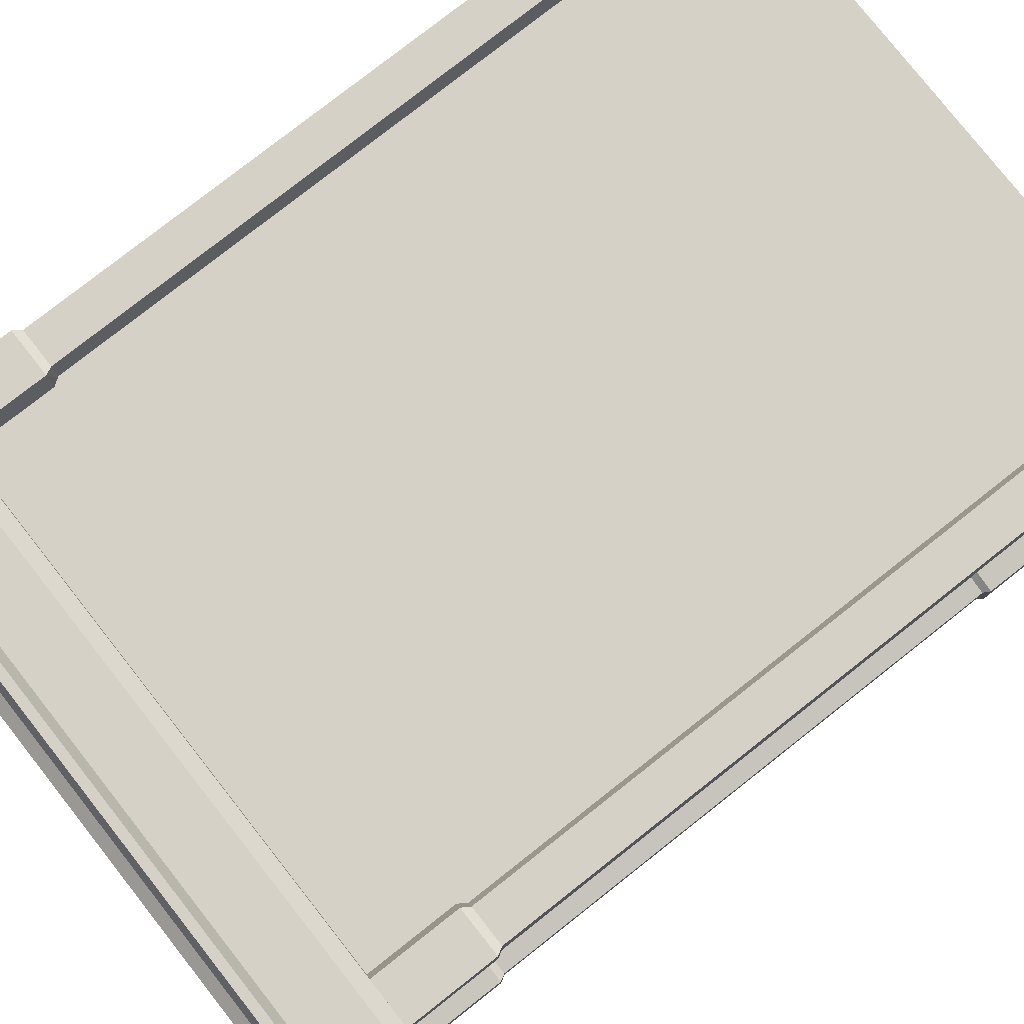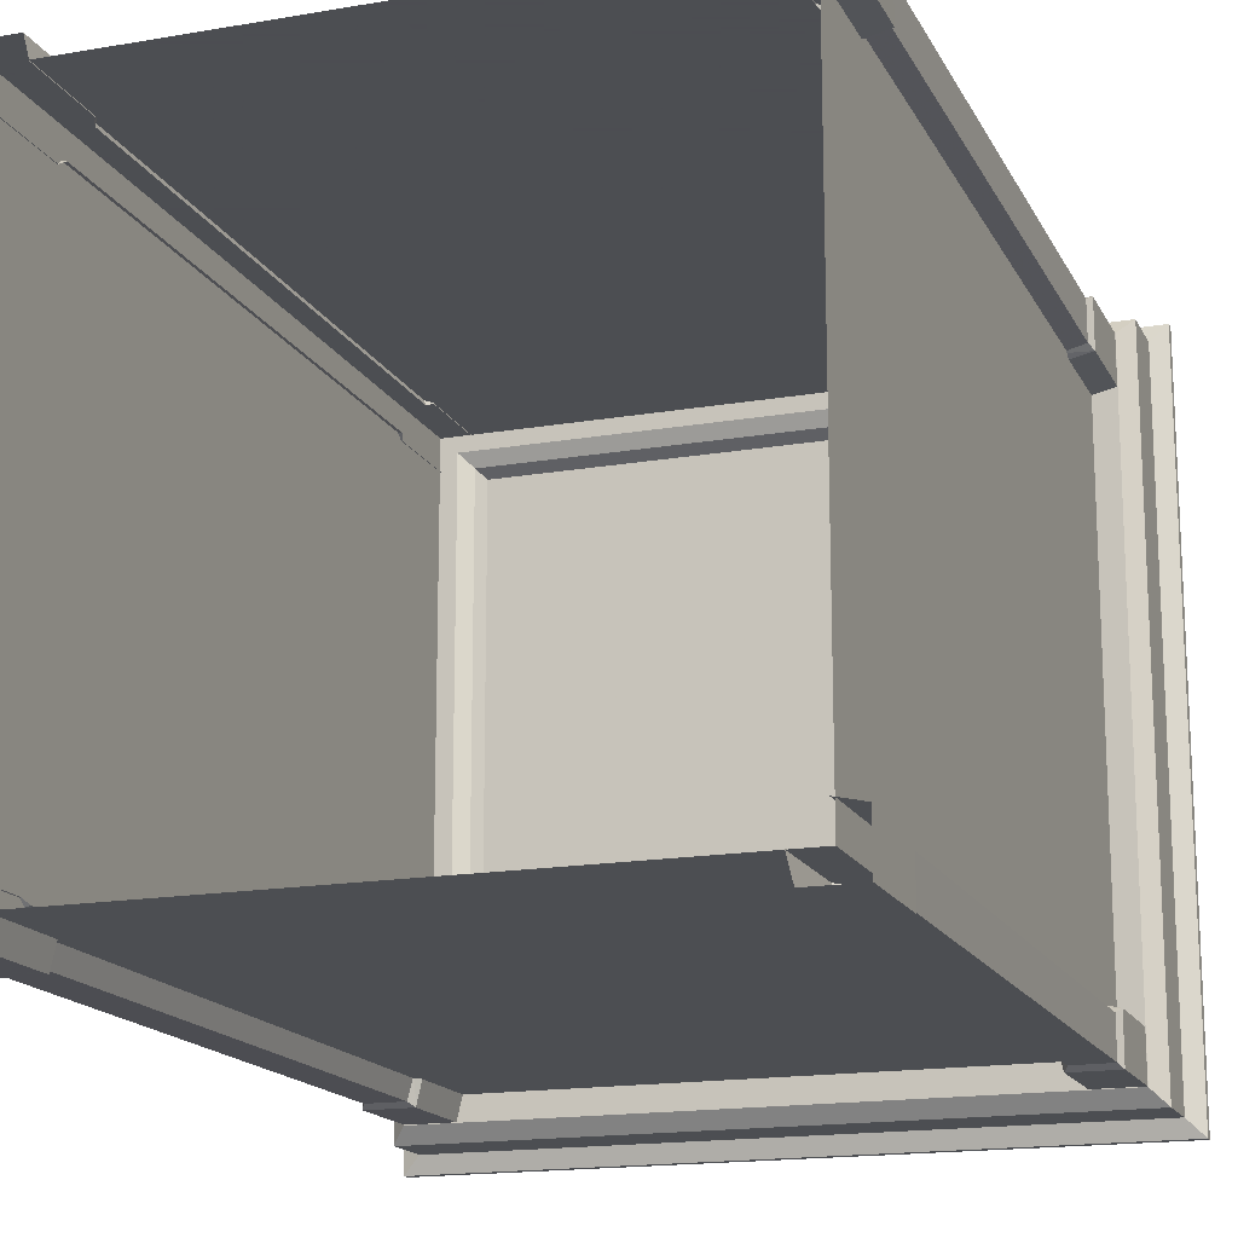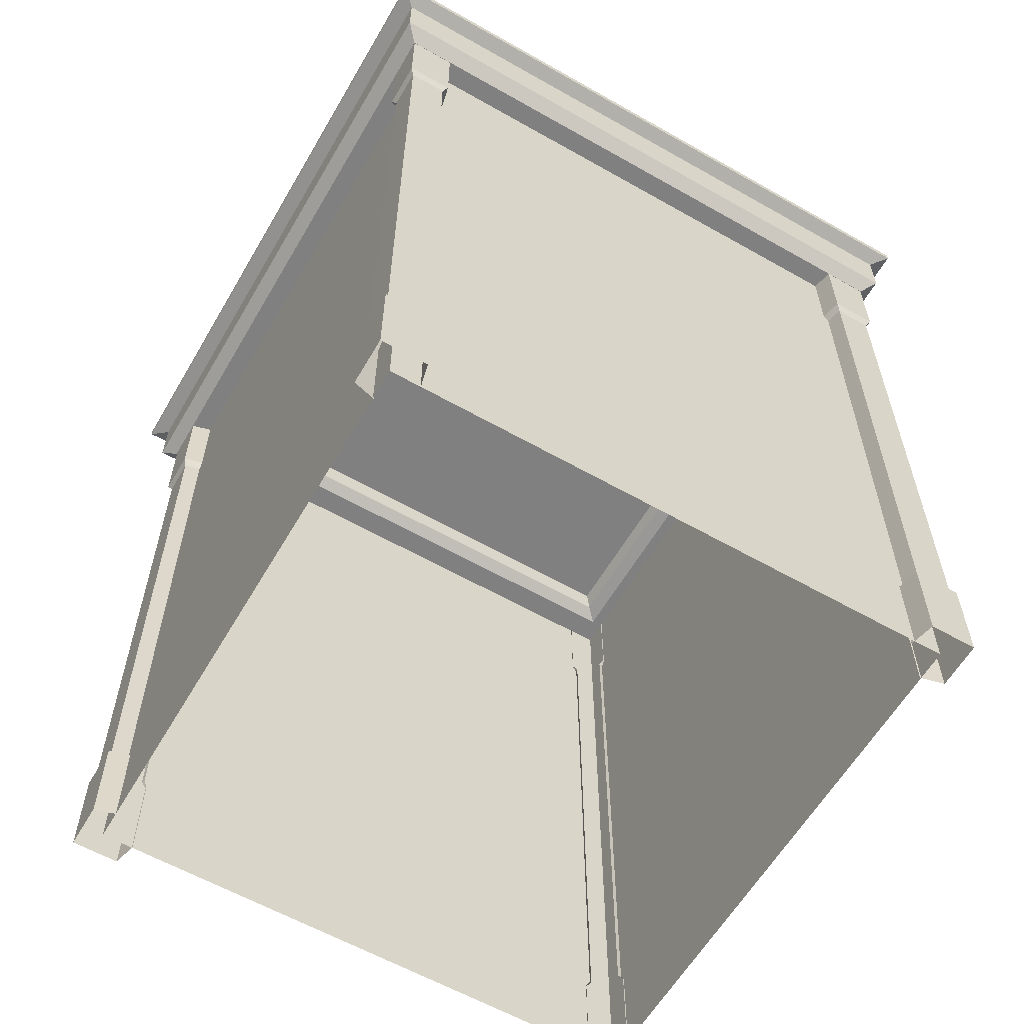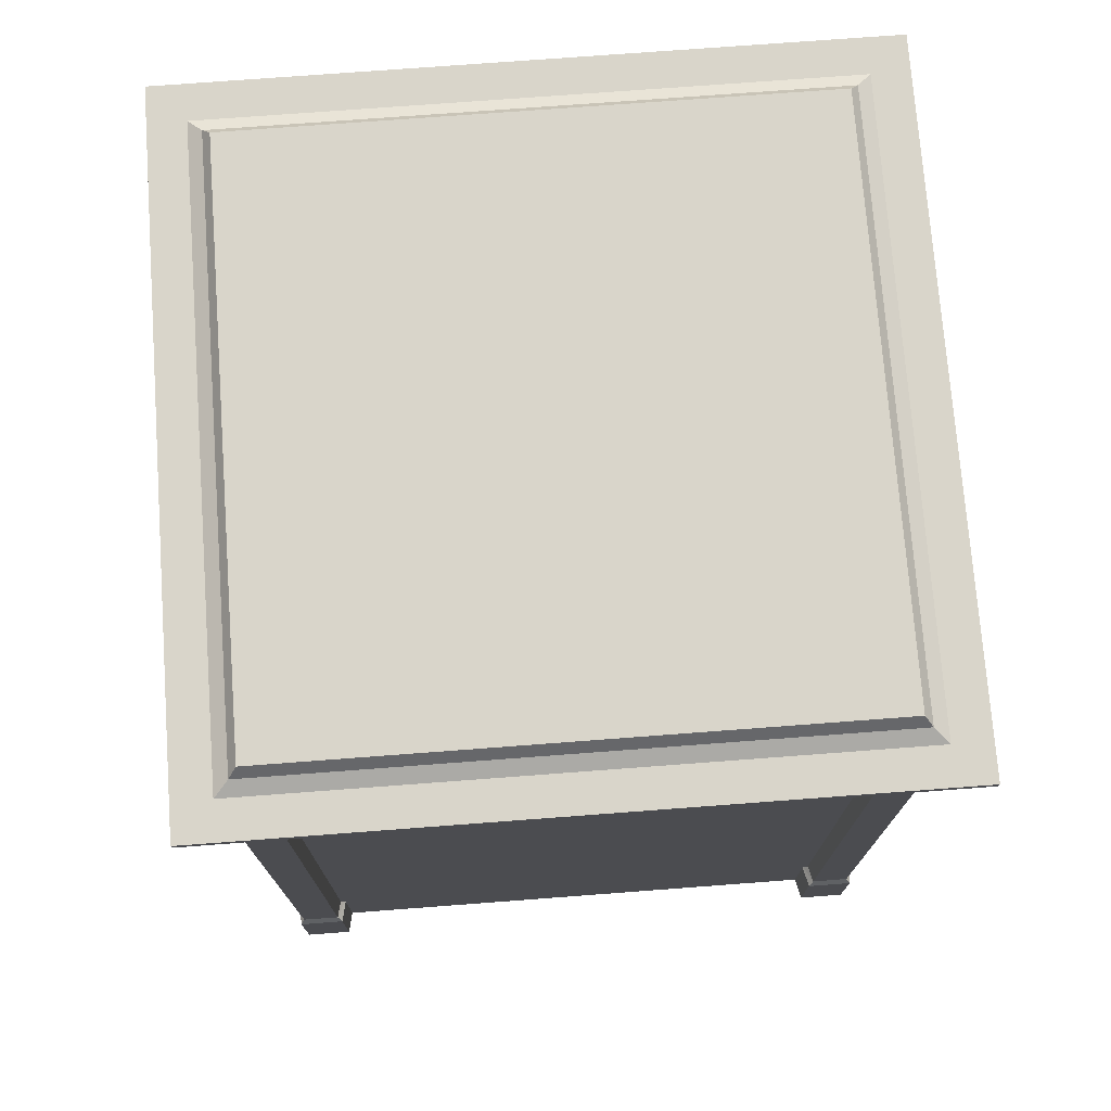
<metadata>
{"format":"obj","ext":"obj","renderer":"f3d","projection":"perspective","resolution":1024,"background":"white","views":[{"elev":78.8,"azim":-128.2,"up":"+Z"},{"elev":-16.5,"azim":19.5,"up":"+Z"},{"elev":-60.2,"azim":59.8,"up":"+Y"},{"elev":74.4,"azim":85.7,"up":"+Y"}]}
</metadata>
<code>
g Chap01_Prop_Lift_02
v -1.476 3.773 -1.476
v 1.476 3.773 -1.476
v 1.319 3.773 -1.319
v -1.319 3.773 -1.319
v -1.26 3.808 -1.26
v 1.26 3.808 -1.26
v -1.225 3.855 -1.225
v 1.225 3.855 -1.225
v 1.26 3.808 1.26
v 1.225 3.855 1.225
v 1.225 3.855 -1.225
v 1.26 3.808 -1.26
v 1.319 3.773 1.319
v 1.319 3.773 -1.319
v 1.476 3.773 1.476
v 1.476 3.773 -1.476
v -1.476 3.773 -1.476
v -1.476 3.736 -1.476
v 1.476 3.736 -1.476
v 1.476 3.773 -1.476
v 1.476 3.773 -1.476
v 1.476 3.736 -1.476
v 1.476 3.736 1.476
v 1.476 3.773 1.476
v -1.476 3.736 -1.476
v -1.404 3.709 -1.405
v 1.405 3.709 -1.405
v 1.476 3.736 -1.476
v 1.476 3.736 -1.476
v 1.405 3.709 -1.405
v 1.405 3.709 1.405
v 1.476 3.736 1.476
v -1.404 3.709 -1.405
v -1.404 3.469 -1.405
v 1.405 3.469 -1.405
v 1.405 3.709 -1.405
v 1.405 3.709 -1.405
v 1.405 3.469 -1.405
v 1.405 3.469 1.405
v 1.405 3.709 1.405
v 1.405 3.469 -1.405
v -1.404 3.469 -1.405
v -1.343 3.413 -1.341
v 1.341 3.413 -1.341
v 1.405 3.469 1.405
v 1.405 3.469 -1.405
v 1.341 3.413 -1.341
v 1.341 3.413 1.341
v 1.476 3.773 1.476
v -1.476 3.773 1.476
v -1.319 3.773 1.319
v 1.319 3.773 1.319
v 1.26 3.808 1.26
v -1.26 3.808 1.26
v 1.225 3.855 1.225
v -1.225 3.855 1.225
v -1.26 3.808 -1.26
v -1.225 3.855 -1.225
v -1.225 3.855 1.225
v -1.26 3.808 1.26
v -1.319 3.773 -1.319
v -1.319 3.773 1.319
v -1.476 3.773 -1.476
v -1.476 3.773 1.476
v 1.476 3.773 1.476
v 1.476 3.736 1.476
v -1.476 3.736 1.476
v -1.476 3.773 1.476
v -1.476 3.773 1.476
v -1.476 3.736 1.476
v -1.476 3.736 -1.476
v -1.476 3.773 -1.476
v 1.476 3.736 1.476
v 1.405 3.709 1.405
v -1.404 3.709 1.405
v -1.476 3.736 1.476
v -1.476 3.736 1.476
v -1.404 3.709 1.405
v -1.404 3.709 -1.405
v -1.476 3.736 -1.476
v 1.405 3.709 1.405
v 1.405 3.469 1.405
v -1.404 3.469 1.405
v -1.404 3.709 1.405
v -1.404 3.709 1.405
v -1.404 3.469 1.405
v -1.404 3.469 -1.405
v -1.404 3.709 -1.405
v -1.404 3.469 1.405
v 1.405 3.469 1.405
v 1.341 3.413 1.341
v -1.343 3.413 1.341
v -1.404 3.469 -1.405
v -1.404 3.469 1.405
v -1.343 3.413 1.341
v -1.343 3.413 -1.341
v 1.225 3.855 -1.225
v 1.225 3.855 1.225
v -1.225 3.855 1.225
v -1.225 3.855 -1.225
v -1.242 3.413 -1.242
v -1.242 -0.001982 -1.242
v 1.247 -0.001982 -1.242
v 1.247 3.413 -1.242
v -0.0007199 3.413 1.249
v 1.247 3.413 1.249
v 1.247 -0.001982 1.249
v -0.0007199 -0.001982 1.249
v 1.247 3.413 -1.242
v 1.247 -0.001982 -1.242
v 1.247 -0.001982 1.249
v 1.247 3.413 1.249
v -1.242 3.413 1.249
v -1.242 -0.001982 1.249
v -1.242 -0.001982 -1.242
v -1.242 3.413 -1.242
v 1.247 3.413 -1.242
v 1.341 3.413 -1.341
v -1.343 3.413 -1.341
v -1.242 3.413 -1.242
v 1.247 3.413 1.249
v 1.341 3.413 1.341
v 1.341 3.413 -1.341
v 1.247 3.413 -1.242
v -1.242 3.413 -1.242
v -1.343 3.413 -1.341
v -1.343 3.413 1.341
v -1.242 3.413 1.249
v -1.242 3.413 1.249
v -0.0007199 3.413 1.249
v -0.0007199 -0.001982 1.249
v -1.242 -0.001982 1.249
v -0.0007199 3.413 1.249
v 1.341 3.413 1.341
v 1.247 3.413 1.249
v -1.343 3.413 1.341
v -1.242 3.413 1.249
v 1.14 -0.001982 -1.339
v 1.34 -0.001982 -1.339
v 1.34 0.4098 -1.339
v 1.14 0.4098 -1.339
v 1.116 0.4098 -1.236
v 1.14 0.4098 -1.339
v 1.159 0.4384 -1.322
v 1.133 0.4384 -1.222
v 1.133 3.007 -1.222
v 1.133 0.4384 -1.222
v 1.159 0.4384 -1.322
v 1.159 3.007 -1.322
v 1.116 3.418 -1.236
v 1.116 3.04 -1.236
v 1.14 3.04 -1.339
v 1.14 3.418 -1.339
v 1.133 3.007 -1.222
v 1.159 3.007 -1.322
v 1.14 3.04 -1.339
v 1.116 3.04 -1.236
v 1.116 -0.001982 -1.236
v 1.14 -0.001982 -1.339
v 1.14 0.4098 -1.339
v 1.116 0.4098 -1.236
v 1.322 0.4384 -1.321
v 1.159 0.4384 -1.322
v 1.14 0.4098 -1.339
v 1.34 0.4098 -1.339
v 1.322 3.007 -1.321
v 1.159 3.007 -1.322
v 1.159 0.4384 -1.322
v 1.322 0.4384 -1.321
v 1.34 3.418 -1.339
v 1.14 3.418 -1.339
v 1.14 3.04 -1.339
v 1.34 3.04 -1.339
v 1.14 3.04 -1.339
v 1.159 3.007 -1.322
v 1.322 3.007 -1.321
v 1.34 3.04 -1.339
v 1.34 0.4098 -1.339
v 1.34 -0.001982 -1.339
v 1.34 -0.001982 -1.139
v 1.34 0.4098 -1.139
v 1.323 0.4384 -1.158
v 1.34 0.4098 -1.139
v 1.233 0.4098 -1.114
v 1.218 0.4384 -1.132
v 1.323 0.4384 -1.158
v 1.218 0.4384 -1.132
v 1.218 3.007 -1.132
v 1.323 3.007 -1.158
v 1.34 3.04 -1.139
v 1.233 3.04 -1.114
v 1.233 3.418 -1.114
v 1.34 3.418 -1.139
v 1.34 3.04 -1.139
v 1.323 3.007 -1.158
v 1.218 3.007 -1.132
v 1.233 3.04 -1.114
v 1.34 -0.001982 -1.139
v 1.233 -0.001982 -1.114
v 1.233 0.4098 -1.114
v 1.34 0.4098 -1.139
v 1.34 0.4098 -1.139
v 1.323 0.4384 -1.158
v 1.322 0.4384 -1.321
v 1.34 0.4098 -1.339
v 1.323 0.4384 -1.158
v 1.323 3.007 -1.158
v 1.322 3.007 -1.321
v 1.322 0.4384 -1.321
v 1.34 3.04 -1.139
v 1.34 3.418 -1.139
v 1.34 3.418 -1.339
v 1.34 3.04 -1.339
v 1.34 3.04 -1.139
v 1.34 3.04 -1.339
v 1.322 3.007 -1.321
v 1.323 3.007 -1.158
v 1.34 0.4098 1.339
v 1.34 -0.001982 1.339
v 1.14 -0.001982 1.339
v 1.14 0.4098 1.339
v 1.116 0.4098 1.245
v 1.133 0.4384 1.23
v 1.159 0.4384 1.322
v 1.14 0.4098 1.339
v 1.159 0.4384 1.322
v 1.133 0.4384 1.23
v 1.133 3.007 1.23
v 1.159 3.007 1.322
v 1.14 3.04 1.339
v 1.116 3.04 1.245
v 1.116 3.418 1.245
v 1.14 3.418 1.339
v 1.133 3.007 1.23
v 1.116 3.04 1.245
v 1.14 3.04 1.339
v 1.159 3.007 1.322
v 1.14 0.4098 1.339
v 1.14 -0.001982 1.339
v 1.116 -0.001982 1.245
v 1.116 0.4098 1.245
v 1.14 0.4098 1.339
v 1.159 0.4384 1.322
v 1.322 0.4384 1.321
v 1.34 0.4098 1.339
v 1.159 0.4384 1.322
v 1.159 3.007 1.322
v 1.322 3.007 1.321
v 1.322 0.4384 1.321
v 1.14 3.04 1.339
v 1.14 3.418 1.339
v 1.34 3.418 1.339
v 1.34 3.04 1.339
v 1.14 3.04 1.339
v 1.34 3.04 1.339
v 1.322 3.007 1.321
v 1.159 3.007 1.322
v 1.34 -0.001982 1.139
v 1.34 -0.001982 1.339
v 1.34 0.4098 1.339
v 1.34 0.4098 1.139
v 1.233 0.4098 1.114
v 1.34 0.4098 1.139
v 1.323 0.4384 1.158
v 1.218 0.4384 1.132
v 1.323 0.4384 1.158
v 1.323 3.007 1.158
v 1.218 3.007 1.132
v 1.218 0.4384 1.132
v 1.34 3.04 1.139
v 1.34 3.418 1.139
v 1.233 3.418 1.114
v 1.233 3.04 1.114
v 1.218 3.007 1.132
v 1.323 3.007 1.158
v 1.34 3.04 1.139
v 1.233 3.04 1.114
v 1.34 -0.001982 1.139
v 1.34 0.4098 1.139
v 1.233 0.4098 1.114
v 1.233 -0.001982 1.114
v 1.322 0.4384 1.321
v 1.323 0.4384 1.158
v 1.34 0.4098 1.139
v 1.34 0.4098 1.339
v 1.322 3.007 1.321
v 1.323 3.007 1.158
v 1.323 0.4384 1.158
v 1.322 0.4384 1.321
v 1.34 3.418 1.339
v 1.34 3.418 1.139
v 1.34 3.04 1.139
v 1.34 3.04 1.339
v 1.34 3.04 1.139
v 1.323 3.007 1.158
v 1.322 3.007 1.321
v 1.34 3.04 1.339
v -1.34 0.4098 -1.339
v -1.34 -0.001982 -1.339
v -1.14 -0.001982 -1.339
v -1.14 0.4098 -1.339
v -1.116 0.4098 -1.236
v -1.133 0.4384 -1.222
v -1.159 0.4384 -1.322
v -1.14 0.4098 -1.339
v -1.159 0.4384 -1.322
v -1.133 0.4384 -1.222
v -1.133 3.007 -1.222
v -1.159 3.007 -1.322
v -1.14 3.04 -1.339
v -1.116 3.04 -1.236
v -1.116 3.418 -1.236
v -1.14 3.418 -1.339
v -1.133 3.007 -1.222
v -1.116 3.04 -1.236
v -1.14 3.04 -1.339
v -1.159 3.007 -1.322
v -1.14 0.4098 -1.339
v -1.14 -0.001982 -1.339
v -1.116 -0.001982 -1.236
v -1.116 0.4098 -1.236
v -1.14 0.4098 -1.339
v -1.159 0.4384 -1.322
v -1.322 0.4384 -1.321
v -1.34 0.4098 -1.339
v -1.159 0.4384 -1.322
v -1.159 3.007 -1.322
v -1.322 3.007 -1.321
v -1.322 0.4384 -1.321
v -1.14 3.04 -1.339
v -1.14 3.418 -1.339
v -1.34 3.418 -1.339
v -1.34 3.04 -1.339
v -1.14 3.04 -1.339
v -1.34 3.04 -1.339
v -1.322 3.007 -1.321
v -1.159 3.007 -1.322
v -1.34 -0.001982 -1.139
v -1.34 -0.001982 -1.339
v -1.34 0.4098 -1.339
v -1.34 0.4098 -1.139
v -1.238 0.4098 -1.114
v -1.34 0.4098 -1.139
v -1.323 0.4384 -1.158
v -1.223 0.4384 -1.132
v -1.323 0.4384 -1.158
v -1.323 3.007 -1.158
v -1.223 3.007 -1.132
v -1.223 0.4384 -1.132
v -1.34 3.04 -1.139
v -1.34 3.418 -1.139
v -1.238 3.418 -1.114
v -1.238 3.04 -1.114
v -1.223 3.007 -1.132
v -1.323 3.007 -1.158
v -1.34 3.04 -1.139
v -1.238 3.04 -1.114
v -1.34 -0.001982 -1.139
v -1.34 0.4098 -1.139
v -1.238 0.4098 -1.114
v -1.238 -0.001982 -1.114
v -1.322 0.4384 -1.321
v -1.323 0.4384 -1.158
v -1.34 0.4098 -1.139
v -1.34 0.4098 -1.339
v -1.322 3.007 -1.321
v -1.323 3.007 -1.158
v -1.323 0.4384 -1.158
v -1.322 0.4384 -1.321
v -1.34 3.418 -1.339
v -1.34 3.418 -1.139
v -1.34 3.04 -1.139
v -1.34 3.04 -1.339
v -1.34 3.04 -1.139
v -1.323 3.007 -1.158
v -1.322 3.007 -1.321
v -1.34 3.04 -1.339
v -1.14 -0.001982 1.339
v -1.34 -0.001982 1.339
v -1.34 0.4098 1.339
v -1.14 0.4098 1.339
v -1.116 0.4098 1.245
v -1.14 0.4098 1.339
v -1.159 0.4384 1.322
v -1.133 0.4384 1.23
v -1.133 3.007 1.23
v -1.133 0.4384 1.23
v -1.159 0.4384 1.322
v -1.159 3.007 1.322
v -1.116 3.418 1.245
v -1.116 3.04 1.245
v -1.14 3.04 1.339
v -1.14 3.418 1.339
v -1.133 3.007 1.23
v -1.159 3.007 1.322
v -1.14 3.04 1.339
v -1.116 3.04 1.245
v -1.116 -0.001982 1.245
v -1.14 -0.001982 1.339
v -1.14 0.4098 1.339
v -1.116 0.4098 1.245
v -1.322 0.4384 1.321
v -1.159 0.4384 1.322
v -1.14 0.4098 1.339
v -1.34 0.4098 1.339
v -1.322 3.007 1.321
v -1.159 3.007 1.322
v -1.159 0.4384 1.322
v -1.322 0.4384 1.321
v -1.34 3.418 1.339
v -1.14 3.418 1.339
v -1.14 3.04 1.339
v -1.34 3.04 1.339
v -1.14 3.04 1.339
v -1.159 3.007 1.322
v -1.322 3.007 1.321
v -1.34 3.04 1.339
v -1.34 0.4098 1.339
v -1.34 -0.001982 1.339
v -1.34 -0.001982 1.139
v -1.34 0.4098 1.139
v -1.323 0.4384 1.158
v -1.34 0.4098 1.139
v -1.238 0.4098 1.114
v -1.223 0.4384 1.132
v -1.323 0.4384 1.158
v -1.223 0.4384 1.132
v -1.223 3.007 1.132
v -1.323 3.007 1.158
v -1.34 3.04 1.139
v -1.238 3.04 1.114
v -1.238 3.418 1.114
v -1.34 3.418 1.139
v -1.34 3.04 1.139
v -1.323 3.007 1.158
v -1.223 3.007 1.132
v -1.238 3.04 1.114
v -1.34 -0.001982 1.139
v -1.238 -0.001982 1.114
v -1.238 0.4098 1.114
v -1.34 0.4098 1.139
v -1.34 0.4098 1.139
v -1.323 0.4384 1.158
v -1.322 0.4384 1.321
v -1.34 0.4098 1.339
v -1.323 0.4384 1.158
v -1.323 3.007 1.158
v -1.322 3.007 1.321
v -1.322 0.4384 1.321
v -1.34 3.04 1.139
v -1.34 3.418 1.139
v -1.34 3.418 1.339
v -1.34 3.04 1.339
v -1.34 3.04 1.139
v -1.34 3.04 1.339
v -1.322 3.007 1.321
v -1.323 3.007 1.158
g Chap01_Prop_Lift_02_0
f 3 2 1
f 4 3 1
f 3 4 5
f 6 3 5
f 6 5 7
f 8 6 7
f 11 10 9
f 12 11 9
f 12 9 13
f 14 12 13
f 14 13 15
f 16 14 15
f 19 18 17
f 20 19 17
f 23 22 21
f 24 23 21
f 27 26 25
f 28 27 25
f 31 30 29
f 32 31 29
f 35 34 33
f 36 35 33
f 39 38 37
f 40 39 37
f 43 42 41
f 44 43 41
f 47 46 45
f 48 47 45
f 51 50 49
f 52 51 49
f 51 52 53
f 54 51 53
f 54 53 55
f 56 54 55
f 59 58 57
f 60 59 57
f 60 57 61
f 62 60 61
f 62 61 63
f 64 62 63
f 67 66 65
f 68 67 65
f 71 70 69
f 72 71 69
f 75 74 73
f 76 75 73
f 79 78 77
f 80 79 77
f 83 82 81
f 84 83 81
f 87 86 85
f 88 87 85
f 91 90 89
f 92 91 89
f 95 94 93
f 96 95 93
f 99 98 97
f 100 99 97
f 103 102 101
f 104 103 101
f 107 106 105
f 108 107 105
f 111 110 109
f 112 111 109
f 115 114 113
f 116 115 113
f 119 118 117
f 120 119 117
f 123 122 121
f 124 123 121
f 127 126 125
f 128 127 125
f 131 130 129
f 132 131 129
f 135 134 133
f 133 134 136
f 137 133 136
f 140 139 138
f 141 140 138
f 144 143 142
f 145 144 142
f 148 147 146
f 149 148 146
f 152 151 150
f 153 152 150
f 156 155 154
f 157 156 154
f 160 159 158
f 161 160 158
f 164 163 162
f 165 164 162
f 168 167 166
f 169 168 166
f 172 171 170
f 173 172 170
f 176 175 174
f 177 176 174
f 180 179 178
f 181 180 178
f 184 183 182
f 185 184 182
f 188 187 186
f 189 188 186
f 192 191 190
f 193 192 190
f 196 195 194
f 197 196 194
f 200 199 198
f 201 200 198
f 204 203 202
f 205 204 202
f 208 207 206
f 209 208 206
f 212 211 210
f 213 212 210
f 216 215 214
f 217 216 214
f 220 219 218
f 221 220 218
f 224 223 222
f 225 224 222
f 228 227 226
f 229 228 226
f 232 231 230
f 233 232 230
f 236 235 234
f 237 236 234
f 240 239 238
f 241 240 238
f 244 243 242
f 245 244 242
f 248 247 246
f 249 248 246
f 252 251 250
f 253 252 250
f 256 255 254
f 257 256 254
f 260 259 258
f 261 260 258
f 264 263 262
f 265 264 262
f 268 267 266
f 269 268 266
f 272 271 270
f 273 272 270
f 276 275 274
f 277 276 274
f 280 279 278
f 281 280 278
f 284 283 282
f 285 284 282
f 288 287 286
f 289 288 286
f 292 291 290
f 293 292 290
f 296 295 294
f 297 296 294
f 300 299 298
f 301 300 298
f 304 303 302
f 305 304 302
f 308 307 306
f 309 308 306
f 312 311 310
f 313 312 310
f 316 315 314
f 317 316 314
f 320 319 318
f 321 320 318
f 324 323 322
f 325 324 322
f 328 327 326
f 329 328 326
f 332 331 330
f 333 332 330
f 336 335 334
f 337 336 334
f 340 339 338
f 341 340 338
f 344 343 342
f 345 344 342
f 348 347 346
f 349 348 346
f 352 351 350
f 353 352 350
f 356 355 354
f 357 356 354
f 360 359 358
f 361 360 358
f 364 363 362
f 365 364 362
f 368 367 366
f 369 368 366
f 372 371 370
f 373 372 370
f 376 375 374
f 377 376 374
f 380 379 378
f 381 380 378
f 384 383 382
f 385 384 382
f 388 387 386
f 389 388 386
f 392 391 390
f 393 392 390
f 396 395 394
f 397 396 394
f 400 399 398
f 401 400 398
f 404 403 402
f 405 404 402
f 408 407 406
f 409 408 406
f 412 411 410
f 413 412 410
f 416 415 414
f 417 416 414
f 420 419 418
f 421 420 418
f 424 423 422
f 425 424 422
f 428 427 426
f 429 428 426
f 432 431 430
f 433 432 430
f 436 435 434
f 437 436 434
f 440 439 438
f 441 440 438
f 444 443 442
f 445 444 442
f 448 447 446
f 449 448 446
f 452 451 450
f 453 452 450
f 456 455 454
f 457 456 454

</code>
